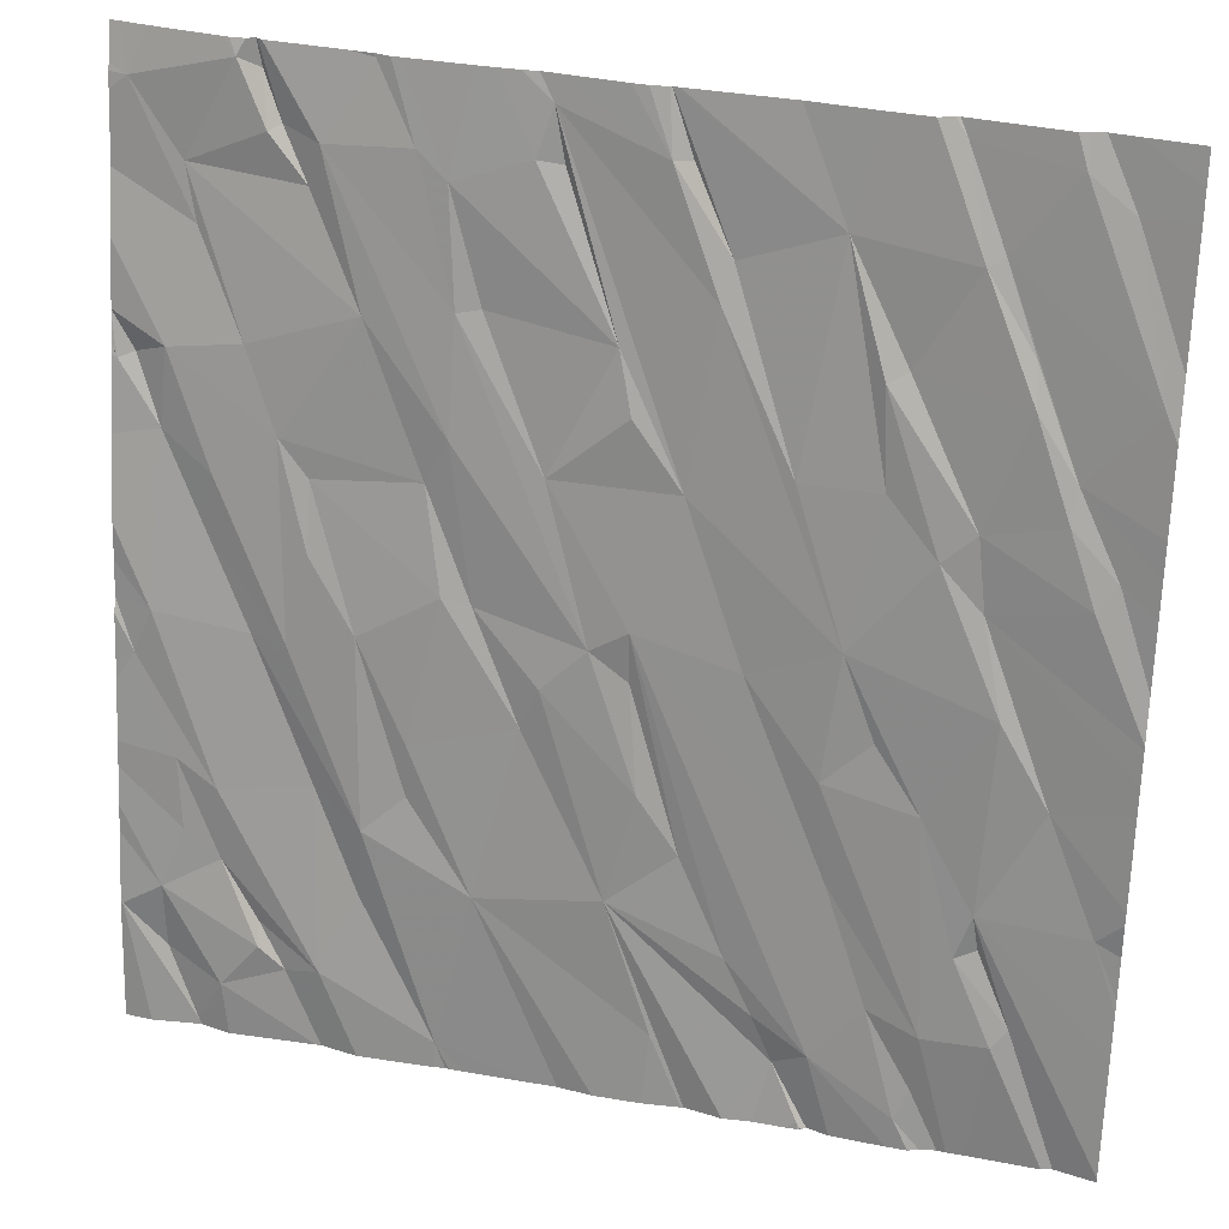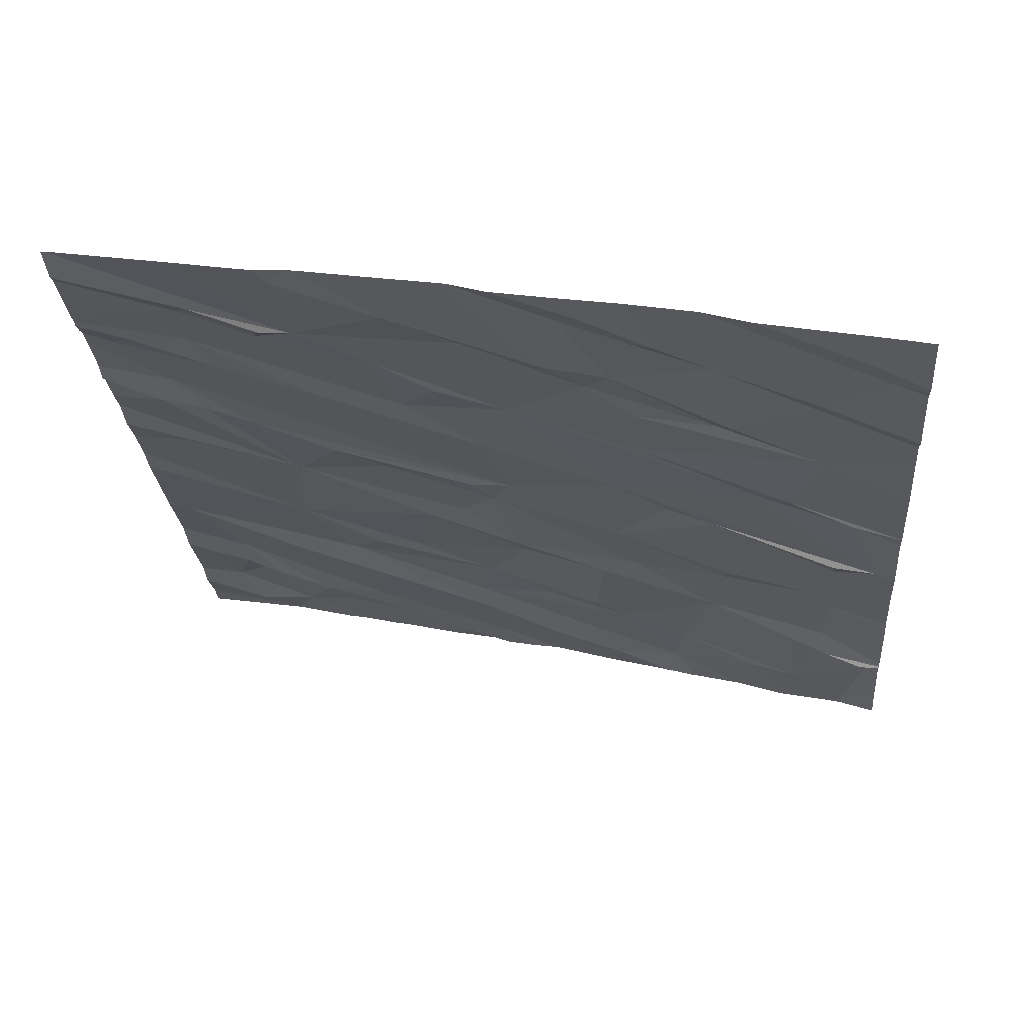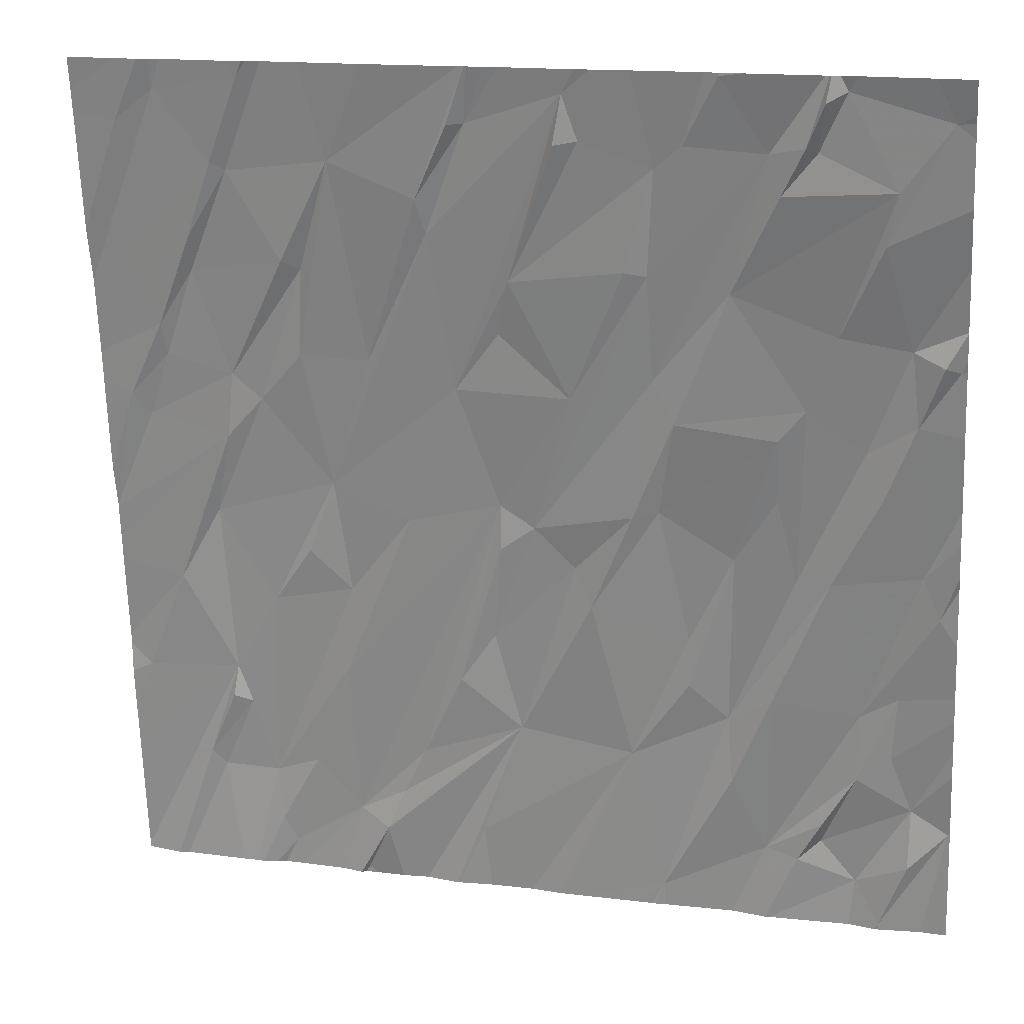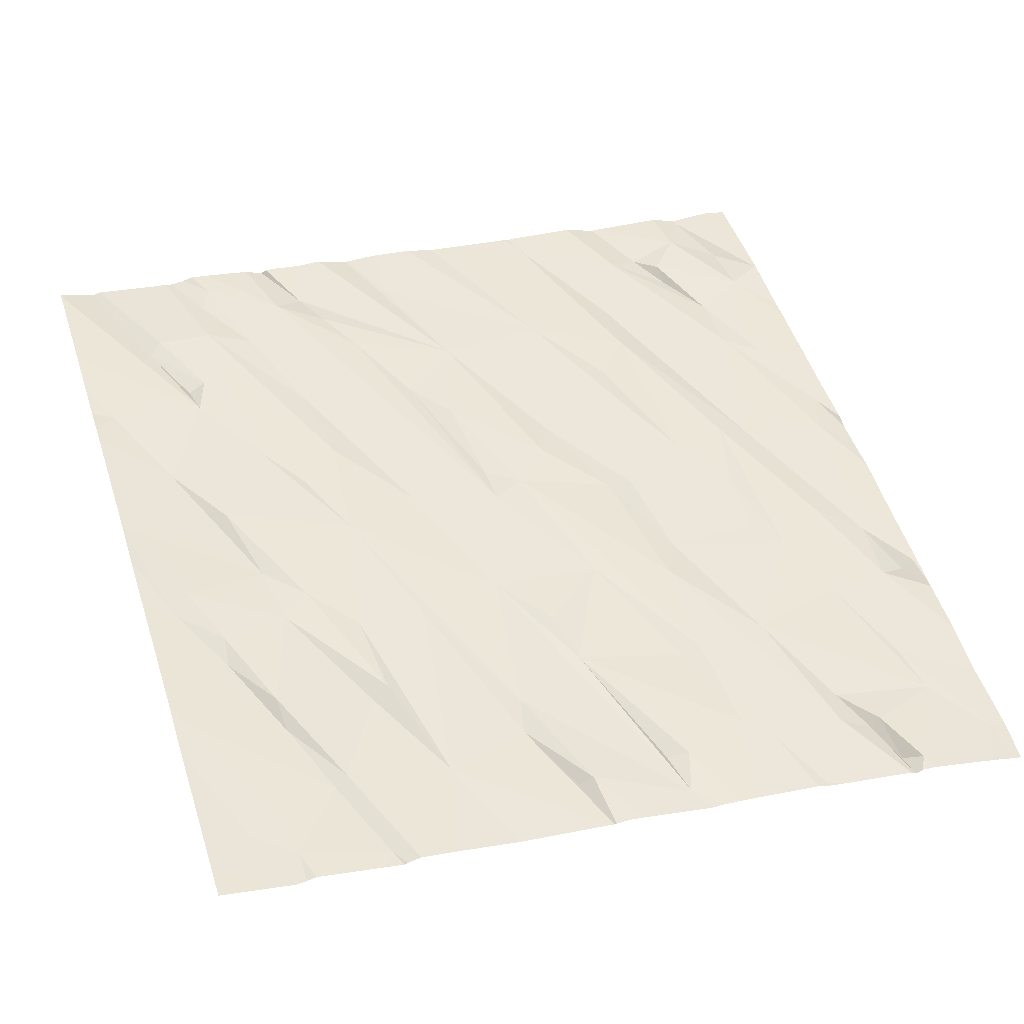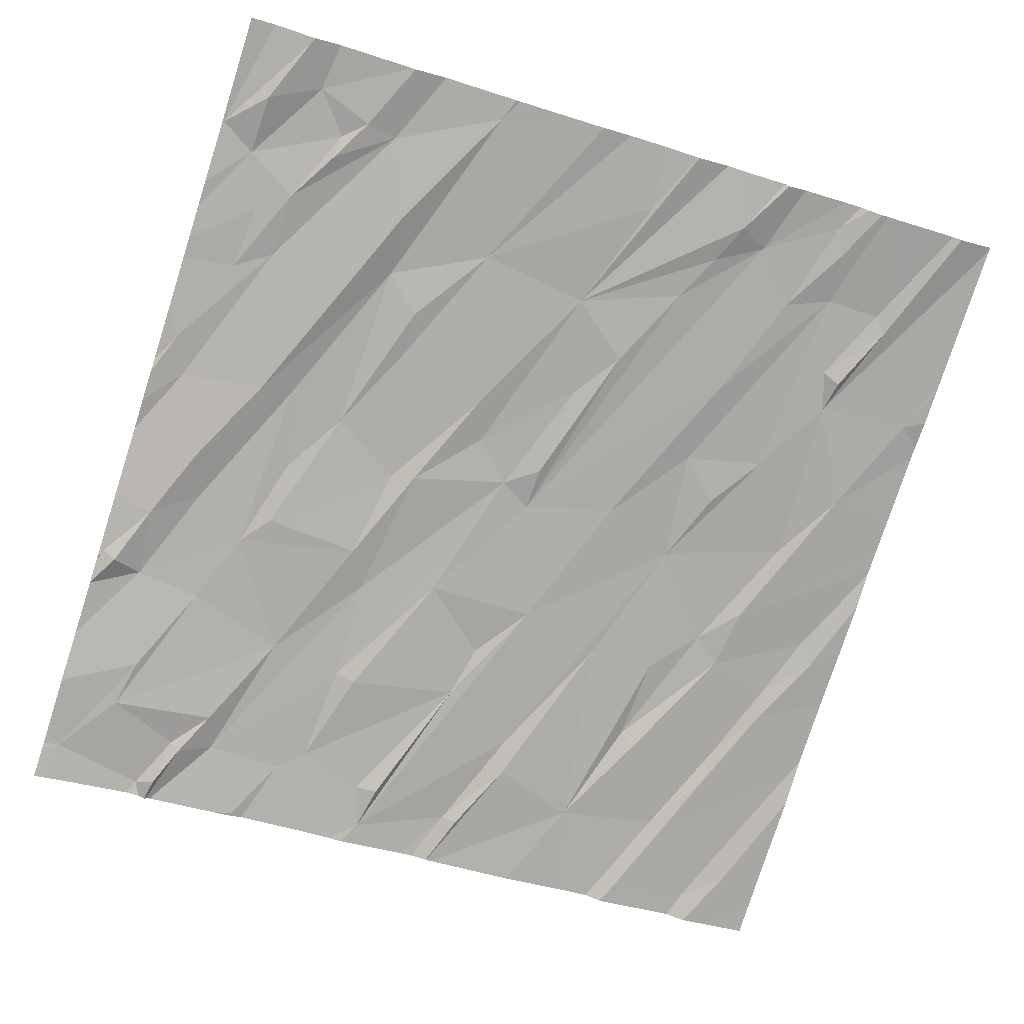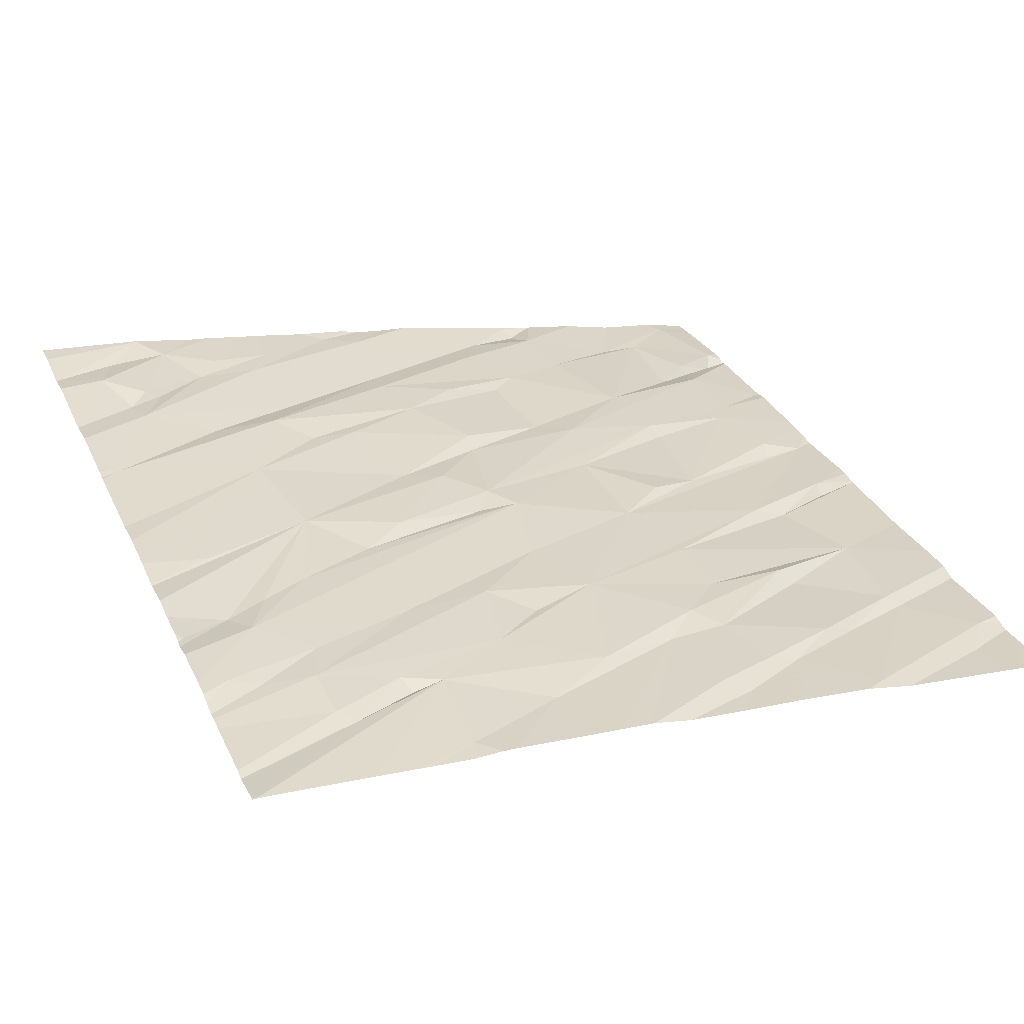
<metadata>
{"format":"obj","ext":"obj","renderer":"f3d","projection":"perspective","resolution":1024,"background":"white","views":[{"elev":31.4,"azim":11.7,"up":"+Y"},{"elev":-22.6,"azim":94.5,"up":"+Z"},{"elev":14.5,"azim":-167.2,"up":"+Y"},{"elev":39.1,"azim":162.0,"up":"+Z"},{"elev":-67.8,"azim":-17.9,"up":"+Z"},{"elev":37.7,"azim":67.3,"up":"+Z"}]}
</metadata>
<code>
v -128 215.6 500.3
v -128.1 215.6 500.3
v -128.8 219.4 499.5
v -127.9 219.4 499.6
v -128.1 219.4 499.6
v -127.4 219.4 499.6
v -127.4 219.4 499.6
v -129.1 215.6 500.2
v -128.2 215.7 500.2
v -128.4 219.4 499.5
v -128.9 219.4 499.5
v -127.5 219.4 499.6
v -126.7 219.4 499.7
v -126.5 219.4 499.7
v -125.6 215.6 500.4
v -126.4 219.4 499.7
v -128.6 215.9 500.2
v -125.6 217.1 500.2
v -128.6 215.6 500.2
v -126 216.1 500.3
v -127.8 219.4 499.6
v -127.5 219.4 499.6
v -126.7 215.6 500.3
v -128.3 219.4 499.5
v -128.4 219.4 499.5
v -126.1 216.1 500.3
v -128 219.4 499.6
v -129 215.8 500.2
v -126.7 215.9 500.3
v -126.4 215.7 500.3
v -127.5 216.4 500.2
v -128 216.3 500.2
v -127.3 215.9 500.3
v -126.9 215.8 500.3
v -128.5 216.2 500.1
v -128.5 216.5 500.1
v -128.7 216.7 500
v -129.4 216.1 500.1
v -125.6 216.6 500.3
v -127 216.2 500.2
v -127.2 216.6 500.1
v -126.2 216.6 500.2
v -125.7 216.6 500.2
v -128.5 215.6 500.3
v -126.3 216.1 500.3
v -126.2 216.4 500.3
v -129.2 216.4 500.1
v -129 216.3 500.1
v -125.6 216.7 500.2
v -129.3 216.2 500.1
v -125.6 216.5 500.3
v -129 216.6 500.1
v -126.1 216.4 500.2
v -127.4 217.5 500
v -126.7 215.6 500.3
v -126.5 216.1 500.3
v -126.7 216.6 500.2
v -128.9 216 500.2
v -128.8 215.9 500.2
v -126.3 215.8 500.3
v -129.3 215.9 500.1
v -128.9 216.1 500.1
v -126.9 216 500.2
v -126.7 215.6 500.3
v -128.3 216.9 500
v -129.2 216.7 500
v -128.3 216.7 500.1
v -127.8 217.2 500
v -127.6 217.4 500
v -126.1 215.6 500.3
v -128.1 215.6 500.3
v -126.8 215.6 500.3
v -126.5 217.2 500.1
v -126.7 217.5 500.1
v -129.4 217.1 499.9
v -125.6 215.6 500.4
v -129.3 217.3 499.9
v -129.1 217.6 499.8
v -128.9 217.2 499.9
v -129.2 218 499.7
v -128 217.5 499.9
v -128.2 217.5 499.9
v -125.6 216.3 500.3
v -128.7 217.2 500
v -128.5 217.3 500
v -126.4 216.9 500.2
v -126.1 217.3 500.1
v -126.7 215.6 500.3
v -125.8 217.9 500
v -126.2 217.7 500
v -127.4 217.3 500
v -126.7 217 500.1
v -127 217.4 500
v -128.7 217.6 499.9
v -125.9 217 500.2
v -127.4 216.8 500.1
v -127.9 217 500
v -125.6 216.3 500.3
v -126.4 217.9 500
v -126.6 218.5 499.9
v -126.2 218 500
v -126.1 218.5 499.9
v -125.9 218.1 500
v -128.1 218.1 499.8
v -127.3 215.6 500.3
v -128.9 218.3 499.7
v -128.8 218 499.8
v -128.2 217.9 499.8
v -127.8 218 499.9
v -128.7 217.9 499.8
v -125.8 217.8 500.1
v -126.9 218.1 499.9
v -125.9 218.2 500
v -127.3 218 499.9
v -129 217.8 499.8
v -126.6 218.1 500
v -128.5 218.5 499.7
v -127.5 218.3 499.9
v -129.4 218.2 499.7
v -125.6 216.1 500.3
v -128.2 215.6 500.3
v -128.1 218.5 499.7
v -127.2 218.7 499.8
v -129.2 218.3 499.7
v -129.3 218.2 499.6
v -125.8 219.1 499.8
v -125.7 218.5 500
v -128.9 219.4 499.5
v -127.5 218.5 499.8
v -128.6 219.1 499.6
v -128.2 219 499.7
v -128 218.6 499.7
v -126.8 219 499.8
v -126.2 219 499.8
v -129.1 218.7 499.6
v -127.4 219.4 499.6
v -125.6 215.6 500.4
v -129.1 218.9 499.5
v -127.1 218.8 499.7
v -127.8 219.3 499.6
v -127.7 219.1 499.6
v -126.1 218.6 499.9
v -126.5 218.5 499.9
v -126.3 218.9 499.8
v -126.9 219.4 499.7
v -128.9 219.3 499.5
v -127.3 219.1 499.7
v -127.4 219.1 499.7
v -128.3 219.1 499.6
v -127.2 215.6 500.3
v -127.8 219.1 499.7
v -126.4 219.3 499.7
v -126 219.3 499.8
v -128.4 219.4 499.5
v -129.4 219.2 499.5
v -129 219.4 499.5
v -128.8 219.1 499.5
v -128.7 218.9 499.6
v -128.9 219.3 499.5
v -128.8 219.1 499.6
v -125.6 215.6 500.4
v -129.4 216.1 500.1
v -129.4 216.1 500.1
v -129.4 216.1 500.1
v -129.4 216.5 500
v -129.4 216.4 500.1
v -129.4 216.6 500
v -127.4 219.4 499.6
v -129.4 217.3 499.9
v -129.4 217.4 499.8
v -129.4 217.2 499.9
v -129.4 217 499.9
v -129.4 216.7 500
v -129.4 217.6 499.8
v -129.4 217.9 499.7
v -129.4 218.2 499.7
v -129.4 218.2 499.7
v -129.4 218.4 499.6
v -129.4 218.4 499.6
v -129.4 218.4 499.6
v -129.4 218.9 499.5
v -129.4 218.6 499.6
v -129.4 218.3 499.7
v -129.4 218.3 499.7
v -129.4 219.1 499.5
v -129.4 219.2 499.5
v -129.4 219.2 499.4
v -125.6 217.2 500.2
v -125.6 217.3 500.2
v -125.6 217.9 500.1
v -125.6 217.8 500.1
v -125.6 217.5 500.1
v -125.6 217.4 500.2
v -125.6 217.3 500.2
v -125.6 218.1 500
v -125.6 218.5 499.9
v -125.6 218.6 499.9
v -125.6 218.4 500
v -125.6 219.1 499.8
v -125.6 219.2 499.8
v -125.8 215.6 500.4
v -127.8 215.6 500.3
v -129.1 215.6 500.2
v -129.1 215.6 500.2
v -129 215.6 500.2
v -126.6 215.6 500.3
v -126.4 215.6 500.4
v -126.3 215.6 500.3
v -126.3 215.6 500.4
v -127.7 215.6 500.3
v -127.2 215.6 500.3
v -127 215.6 500.3
v -127.5 215.6 500.3
v -128.6 215.6 500.2
v -126.9 215.6 500.3
v -126.7 215.6 500.3
v -126.2 215.6 500.3
v -126.2 215.6 500.3
v -128.6 215.6 500.2
v -129.3 215.6 500.2
v -125.8 215.6 500.4
v -125.6 215.6 500.4
v -125.6 215.6 500.4
v -129.3 215.6 500.2
v -129.4 215.6 500.2
v -125.8 215.6 500.4
v -125.8 215.6 500.4
v -125.8 215.6 500.4
v -128.9 219.4 499.5
v -126 219.4 499.7
v -125.9 219.4 499.7
v -125.8 219.4 499.8
v -129.3 219.4 499.4
v -129 219.4 499.5
v -128.5 219.4 499.5
v -129.4 219.4 499.4
v -126 219.4 499.8
v -126.3 219.4 499.7
v -126.4 219.4 499.7
v -128.4 219.4 499.5
v -127.8 219.4 499.6
v -129.4 219.4 499.4
v -129.4 219.4 499.4
v -125.9 219.4 499.7
v -125.6 219.4 499.8
v -125.6 219.4 499.8
f 237 153 230
f 236 155 233
f 235 154 240
f 234 146 156
f 233 155 146
f 232 200 245
f 28 8 203
f 231 126 199
f 32 9 202
f 230 153 126
f 72 34 215
f 121 17 44
f 207 29 206
f 229 159 11
f 20 26 201
f 17 35 37
f 40 41 31
f 43 42 120
f 193 89 111
f 206 29 34
f 12 148 22
f 165 47 167
f 40 29 54
f 20 53 46
f 52 48 17
f 29 56 57
f 50 58 48
f 205 28 203
f 26 46 45
f 60 45 56
f 34 23 64
f 70 45 217
f 206 34 216
f 30 60 56
f 31 33 150
f 60 30 208
f 56 29 30
f 8 61 38
f 59 28 214
f 19 59 219
f 204 38 220
f 220 162 224
f 105 32 213
f 48 47 50
f 58 62 48
f 62 17 48
f 32 36 9
f 59 17 62
f 28 59 58
f 164 50 166
f 59 62 58
f 50 61 28
f 36 35 9
f 9 35 17
f 33 31 32
f 31 63 40
f 34 63 31
f 204 8 38
f 42 20 15
f 120 15 76
f 40 63 29
f 63 34 29
f 30 29 207
f 217 60 218
f 8 28 61
f 28 58 50
f 26 20 46
f 38 61 50
f 34 31 212
f 42 53 20
f 56 45 57
f 47 48 66
f 48 52 66
f 37 52 17
f 37 35 36
f 57 54 29
f 87 95 90
f 169 77 170
f 77 79 80
f 192 89 193
f 79 84 78
f 85 65 82
f 81 68 69
f 74 86 87
f 69 91 54
f 74 92 73
f 191 89 192
f 85 94 84
f 36 67 85
f 84 36 85
f 75 66 52
f 42 86 46
f 95 43 39
f 45 46 86
f 32 65 67
f 167 66 173
f 69 68 96
f 79 52 37
f 54 91 41
f 67 65 85
f 79 77 52
f 68 81 97
f 81 82 97
f 77 75 52
f 37 36 79
f 82 65 97
f 74 73 86
f 90 95 18
f 46 53 42
f 54 41 40
f 43 95 42
f 86 42 87
f 21 140 148
f 86 92 45
f 96 41 91
f 86 73 92
f 93 54 57
f 97 65 32
f 91 69 96
f 31 68 97
f 96 68 31
f 32 31 97
f 66 75 172
f 31 41 96
f 92 57 45
f 203 8 204
f 36 84 79
f 93 57 92
f 32 67 36
f 95 87 42
f 74 123 114
f 100 99 101
f 101 103 102
f 69 104 81
f 202 9 1
f 93 92 74
f 81 104 108
f 109 69 54
f 108 110 82
f 22 148 6
f 90 99 87
f 111 90 189
f 201 26 226
f 103 89 113
f 107 115 84
f 116 99 100
f 93 114 54
f 104 117 108
f 112 74 116
f 111 101 90
f 74 87 99
f 193 111 194
f 114 118 109
f 113 89 190
f 90 101 99
f 103 101 111
f 122 104 69
f 114 93 74
f 103 111 89
f 116 74 99
f 112 123 74
f 109 54 114
f 109 122 69
f 94 107 84
f 110 85 82
f 108 117 107
f 94 85 110
f 82 81 108
f 107 110 108
f 115 107 124
f 110 107 94
f 80 78 115
f 115 78 84
f 174 80 175
f 79 78 80
f 175 119 176
f 124 80 115
f 125 119 80
f 126 127 196
f 70 26 45
f 125 124 178
f 107 106 124
f 114 129 118
f 102 103 113
f 119 125 179
f 132 129 131
f 127 134 113
f 124 135 181
f 190 89 191
f 118 129 109
f 132 131 122
f 130 104 122
f 106 117 138
f 117 104 130
f 122 109 132
f 132 109 129
f 127 113 195
f 4 140 241
f 113 134 142
f 112 133 139
f 123 112 139
f 133 100 143
f 116 100 133
f 144 143 102
f 102 142 144
f 112 116 133
f 143 100 101
f 135 106 138
f 189 90 188
f 106 135 124
f 129 114 140
f 143 101 102
f 113 142 102
f 123 140 114
f 88 23 72
f 80 124 125
f 117 106 107
f 147 139 136
f 140 141 129
f 154 149 10
f 10 131 24
f 144 134 152
f 136 133 7
f 144 152 16
f 133 144 14
f 130 122 149
f 151 141 140
f 148 147 168
f 151 131 129
f 122 131 149
f 140 123 148
f 148 123 139
f 141 151 129
f 148 139 147
f 153 127 126
f 153 134 127
f 131 151 27
f 135 138 155
f 158 130 157
f 149 154 130
f 11 130 3
f 159 146 160
f 155 138 146
f 160 157 159
f 157 160 158
f 158 160 138
f 181 155 185
f 188 90 18
f 72 23 34
f 153 152 134
f 133 143 144
f 146 138 160
f 18 95 49
f 27 140 4
f 21 148 12
f 159 157 11
f 128 159 229
f 230 126 231
f 231 199 244
f 233 146 234
f 3 154 235
f 158 138 117
f 117 130 158
f 142 134 144
f 152 153 237
f 162 38 163
f 3 130 154
f 55 23 88
f 163 38 164
f 49 95 39
f 164 38 50
f 165 50 47
f 166 50 165
f 39 43 51
f 167 47 66
f 11 157 130
f 169 75 77
f 76 15 137
f 83 43 98
f 170 77 174
f 171 75 169
f 64 23 55
f 172 75 171
f 51 43 83
f 173 66 172
f 44 17 19
f 174 77 80
f 98 43 120
f 175 80 119
f 120 42 15
f 176 119 177
f 19 17 59
f 177 119 184
f 5 131 27
f 178 124 182
f 179 125 178
f 27 151 140
f 180 119 179
f 137 15 161
f 181 135 155
f 182 124 181
f 1 9 2
f 183 119 180
f 184 119 183
f 6 148 168
f 2 9 71
f 185 155 186
f 222 15 223
f 186 155 187
f 223 20 228
f 187 155 236
f 194 111 189
f 71 9 121
f 195 113 190
f 121 9 17
f 13 133 14
f 196 127 198
f 197 126 196
f 105 33 32
f 198 127 195
f 199 126 197
f 14 144 16
f 199 200 232
f 150 33 105
f 208 30 209
f 16 152 239
f 209 30 207
f 210 32 202
f 24 131 5
f 211 31 150
f 212 31 211
f 213 32 210
f 25 154 10
f 214 28 205
f 10 149 131
f 215 34 212
f 216 34 64
f 145 133 13
f 217 45 60
f 218 60 208
f 219 59 214
f 7 133 145
f 220 38 162
f 221 20 201
f 168 147 136
f 222 161 15
f 223 15 20
f 136 139 133
f 224 162 225
f 128 146 159
f 226 26 70
f 227 20 221
f 228 20 227
f 156 146 128
f 238 152 237
f 239 152 238
f 240 154 25
f 241 140 21
f 242 187 236
f 243 187 242
f 244 199 232
f 245 200 246

</code>
